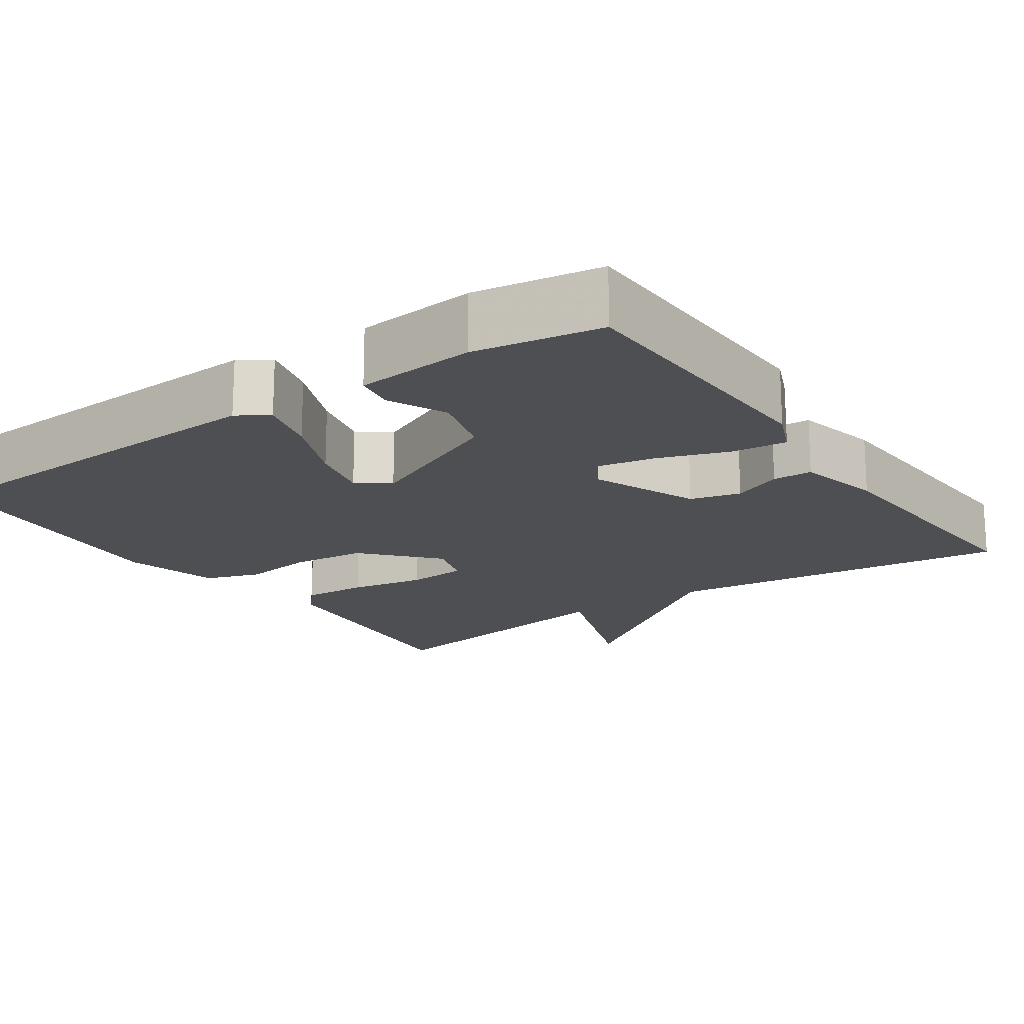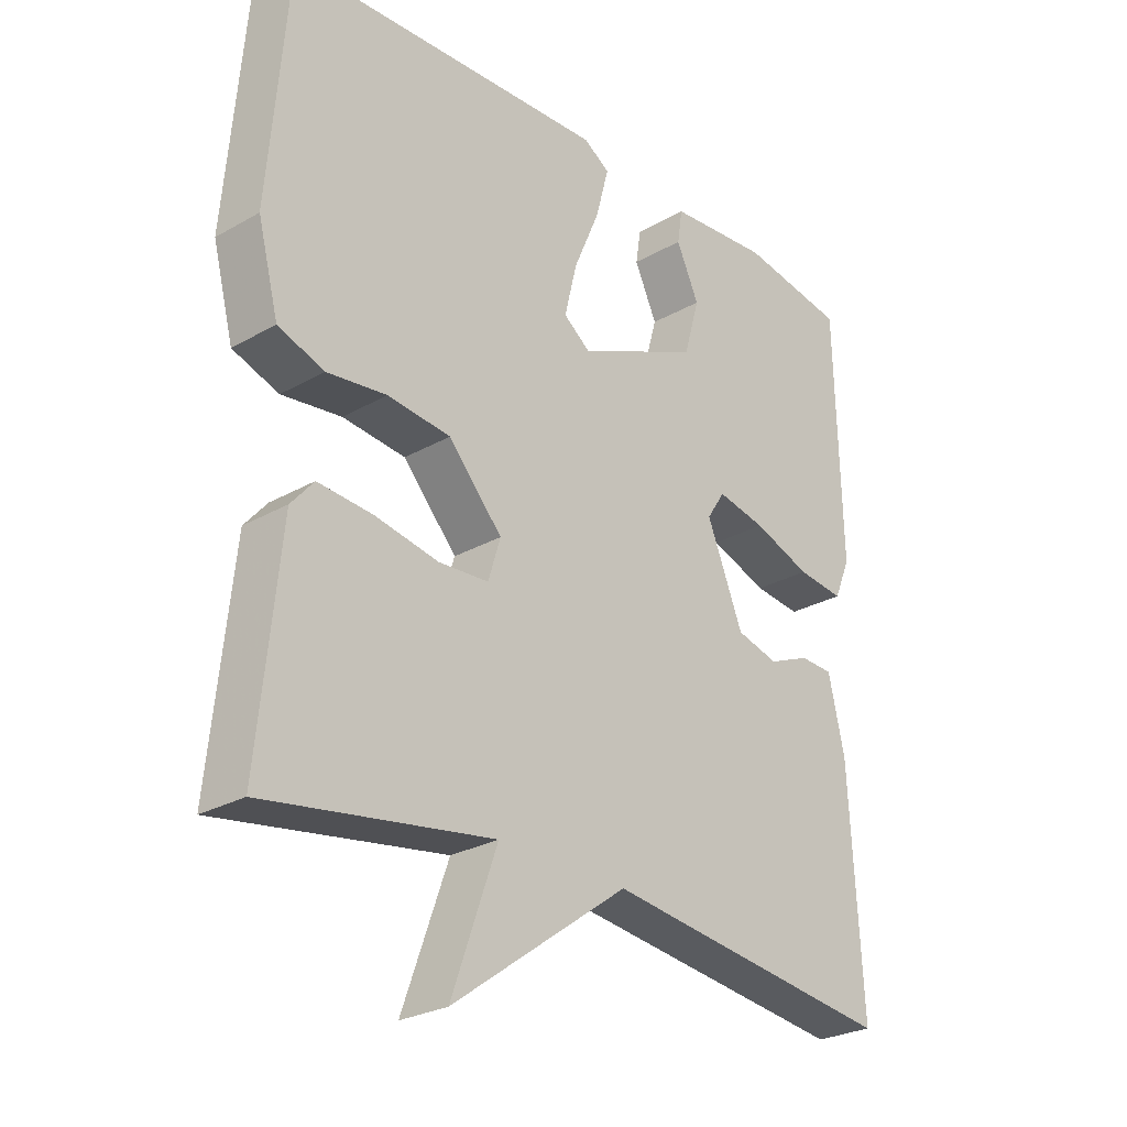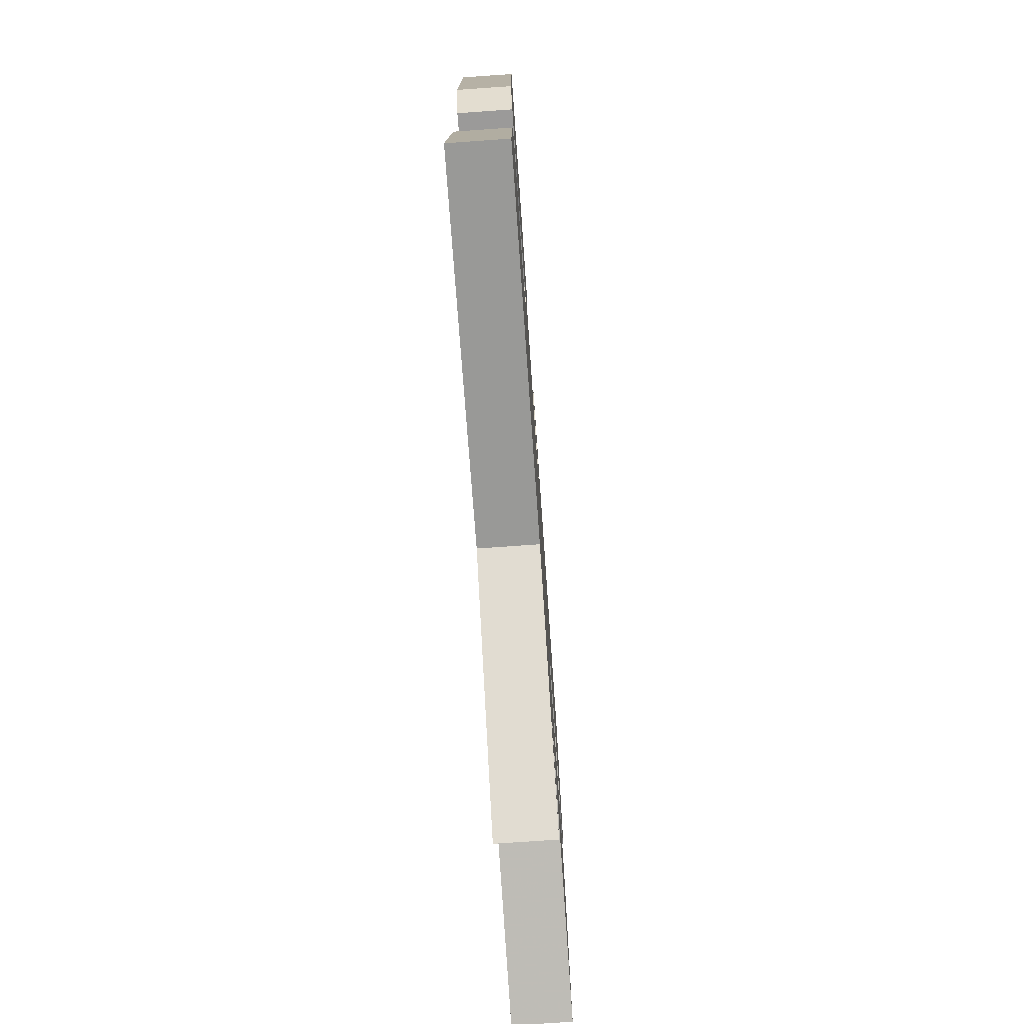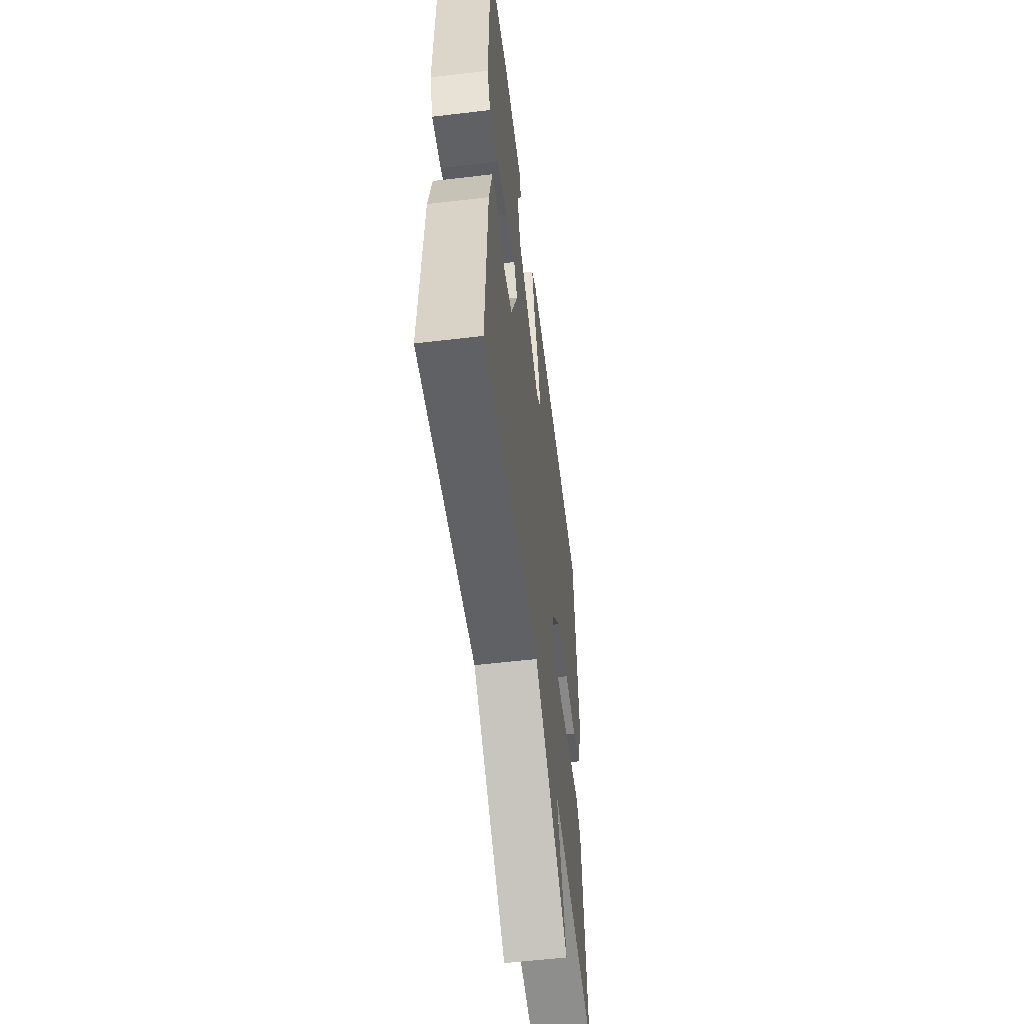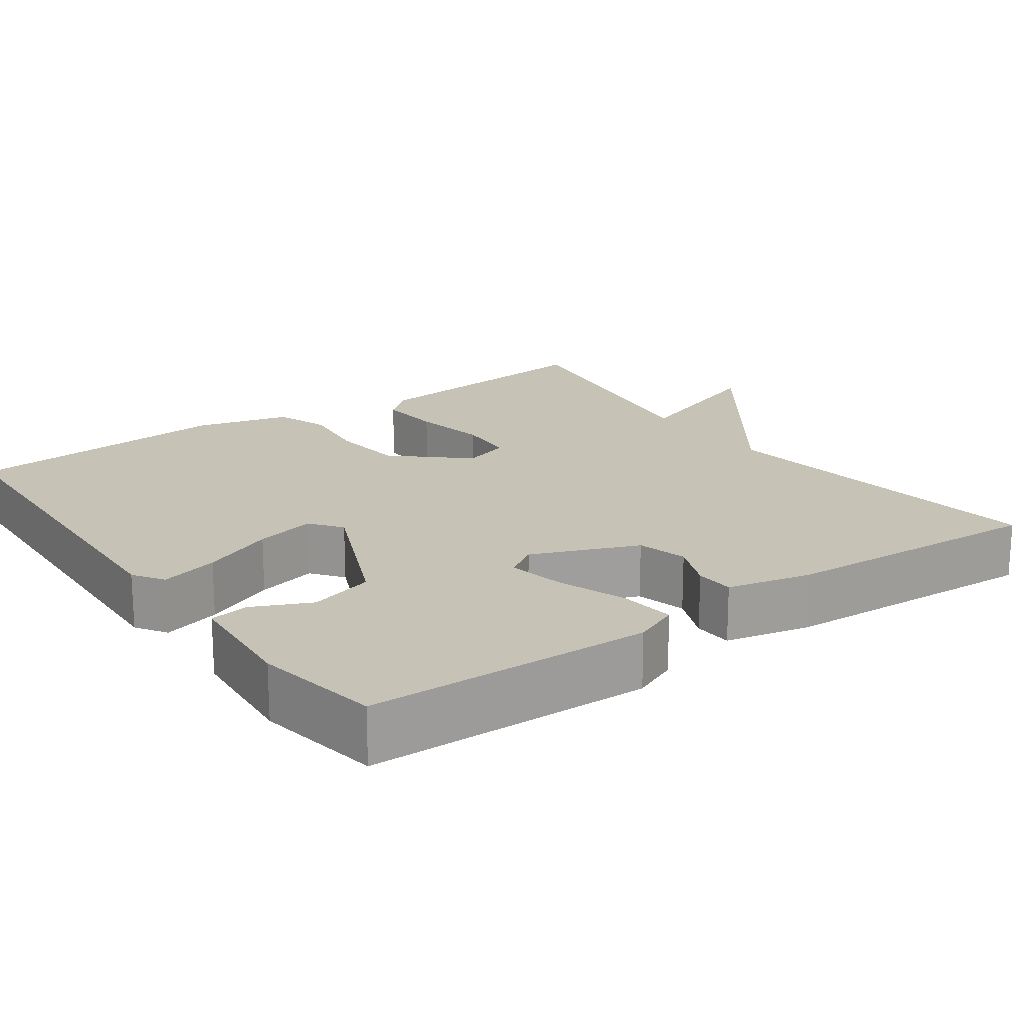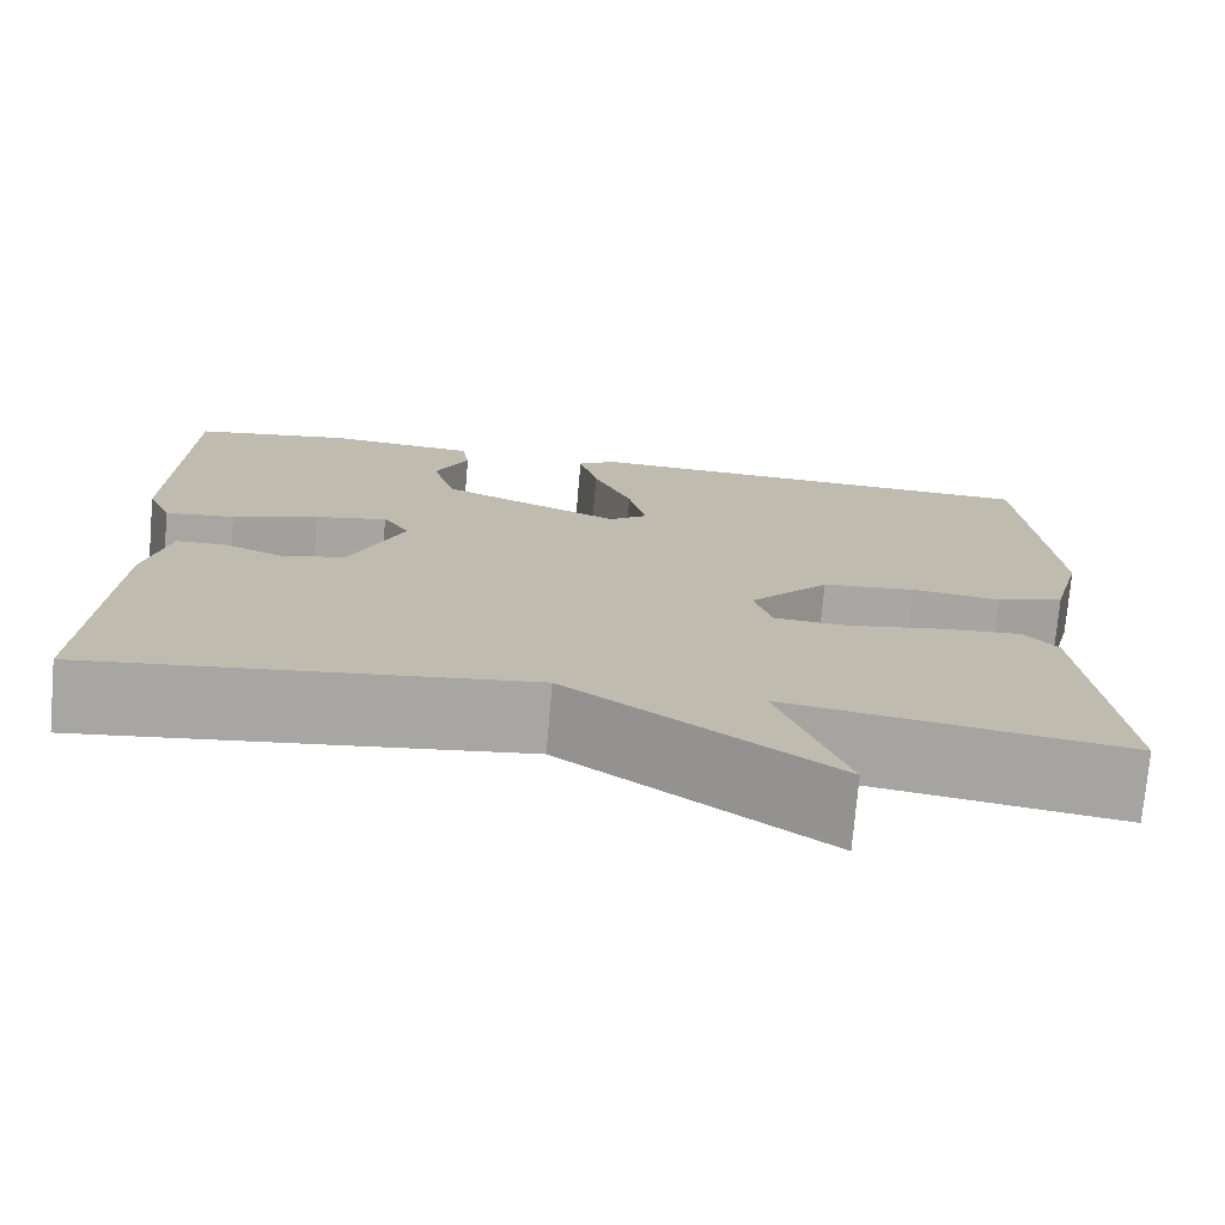
<metadata>
{"format":"obj","ext":"obj","renderer":"f3d","projection":"perspective","resolution":1024,"background":"white","views":[{"elev":-17.8,"azim":34.7,"up":"+Y"},{"elev":-26.8,"azim":-48.4,"up":"+Z"},{"elev":-75.8,"azim":94.0,"up":"+Z"},{"elev":-56.0,"azim":97.1,"up":"+Z"},{"elev":18.9,"azim":54.3,"up":"+Y"},{"elev":-74.5,"azim":175.0,"up":"+Z"}]}
</metadata>
<code>
v 0.5 0.07 -0.5
v 0.049 0.07 -0.444
v -0.221 0.07 -0.64
v -0.151 0.07 -0.444
v -0.5 0.07 -0.5
v -0.467 0.07 -0.174
v -0.432 0.07 -0.133
v -0.348 0.07 -0.139
v -0.25 0.07 -0.157
v -0.173 0.07 -0.152
v -0.154 0.07 -0.09
v -0.237 0.07 0.002
v -0.334 0.07 0.012
v -0.426 0.07 0
v -0.497 0.07 0.025
v -0.529 0.07 0.148
v -0.5 0.07 0.5
v -0.007 0.07 0.524
v 0.033 0.07 0.498
v 0.013 0.07 0.422
v -0.027 0.07 0.328
v -0.046 0.07 0.249
v -0.005 0.07 0.218
v 0.183 0.07 0.302
v 0.207 0.07 0.387
v 0.172 0.07 0.462
v 0.18 0.07 0.513
v 0.336 0.07 0.527
v 0.5 0.07 0.5
v 0.509 0.07 0.13
v 0.484 0.07 0.071
v 0.412 0.07 0.079
v 0.323 0.07 0.111
v 0.248 0.07 0.126
v 0.22 0.07 0.083
v 0.276 0.07 -0.054
v 0.341 0.07 -0.071
v 0.405 0.07 -0.044
v 0.456 0.07 -0.046
v 0.481 0.07 -0.155
v 0.5 0 -0.5
v 0.049 0 -0.444
v -0.221 0 -0.64
v -0.151 0 -0.444
v -0.5 0 -0.5
v -0.467 0 -0.174
v -0.432 0 -0.133
v -0.348 0 -0.139
v -0.25 0 -0.157
v -0.173 0 -0.152
v -0.154 0 -0.09
v -0.237 0 0.002
v -0.334 0 0.012
v -0.426 0 0
v -0.497 0 0.025
v -0.529 0 0.148
v -0.5 0 0.5
v -0.007 0 0.524
v 0.033 0 0.498
v 0.013 0 0.422
v -0.027 0 0.328
v -0.046 0 0.249
v -0.005 0 0.218
v 0.183 0 0.302
v 0.207 0 0.387
v 0.172 0 0.462
v 0.18 0 0.513
v 0.336 0 0.527
v 0.5 0 0.5
v 0.509 0 0.13
v 0.484 0 0.071
v 0.412 0 0.079
v 0.323 0 0.111
v 0.248 0 0.126
v 0.22 0 0.083
v 0.276 0 -0.054
v 0.341 0 -0.071
v 0.405 0 -0.044
v 0.456 0 -0.046
v 0.481 0 -0.155
f 40 1 2
f 39 40 2
f 38 39 2
f 37 38 2
f 2 3 4
f 37 2 4
f 36 37 4
f 35 36 4 5
f 34 35 5
f 31 32 33
f 30 31 33
f 29 30 33
f 28 29 33
f 27 28 33
f 25 26 27
f 25 27 33
f 24 25 33 34
f 19 20 21
f 18 19 21
f 17 18 21
f 16 17 21
f 15 16 21
f 14 15 21
f 13 14 21
f 12 13 21 22
f 11 12 22 23
f 7 8 9
f 6 7 9
f 5 6 9
f 5 9 10
f 34 5 10
f 23 24 34
f 11 23 34
f 10 11 34
f 42 41 80
f 42 80 79
f 42 79 78
f 42 78 77
f 44 43 42
f 44 42 77
f 44 77 76
f 45 44 76 75
f 45 75 74
f 73 72 71
f 73 71 70
f 73 70 69
f 73 69 68
f 73 68 67
f 67 66 65
f 73 67 65
f 74 73 65 64
f 61 60 59
f 61 59 58
f 61 58 57
f 61 57 56
f 61 56 55
f 61 55 54
f 61 54 53
f 62 61 53 52
f 63 62 52 51
f 49 48 47
f 49 47 46
f 49 46 45
f 50 49 45
f 50 45 74
f 74 64 63
f 74 63 51
f 74 51 50
f 1 41 42 2
f 2 42 43 3
f 3 43 44 4
f 4 44 45 5
f 5 45 46 6
f 6 46 47 7
f 7 47 48 8
f 8 48 49 9
f 9 49 50 10
f 10 50 51 11
f 11 51 52 12
f 12 52 53 13
f 13 53 54 14
f 14 54 55 15
f 15 55 56 16
f 16 56 57 17
f 17 57 58 18
f 18 58 59 19
f 19 59 60 20
f 20 60 61 21
f 21 61 62 22
f 22 62 63 23
f 23 63 64 24
f 24 64 65 25
f 25 65 66 26
f 26 66 67 27
f 27 67 68 28
f 28 68 69 29
f 29 69 70 30
f 30 70 71 31
f 31 71 72 32
f 32 72 73 33
f 33 73 74 34
f 34 74 75 35
f 35 75 76 36
f 36 76 77 37
f 37 77 78 38
f 38 78 79 39
f 39 79 80 40
f 40 80 41 1

</code>
